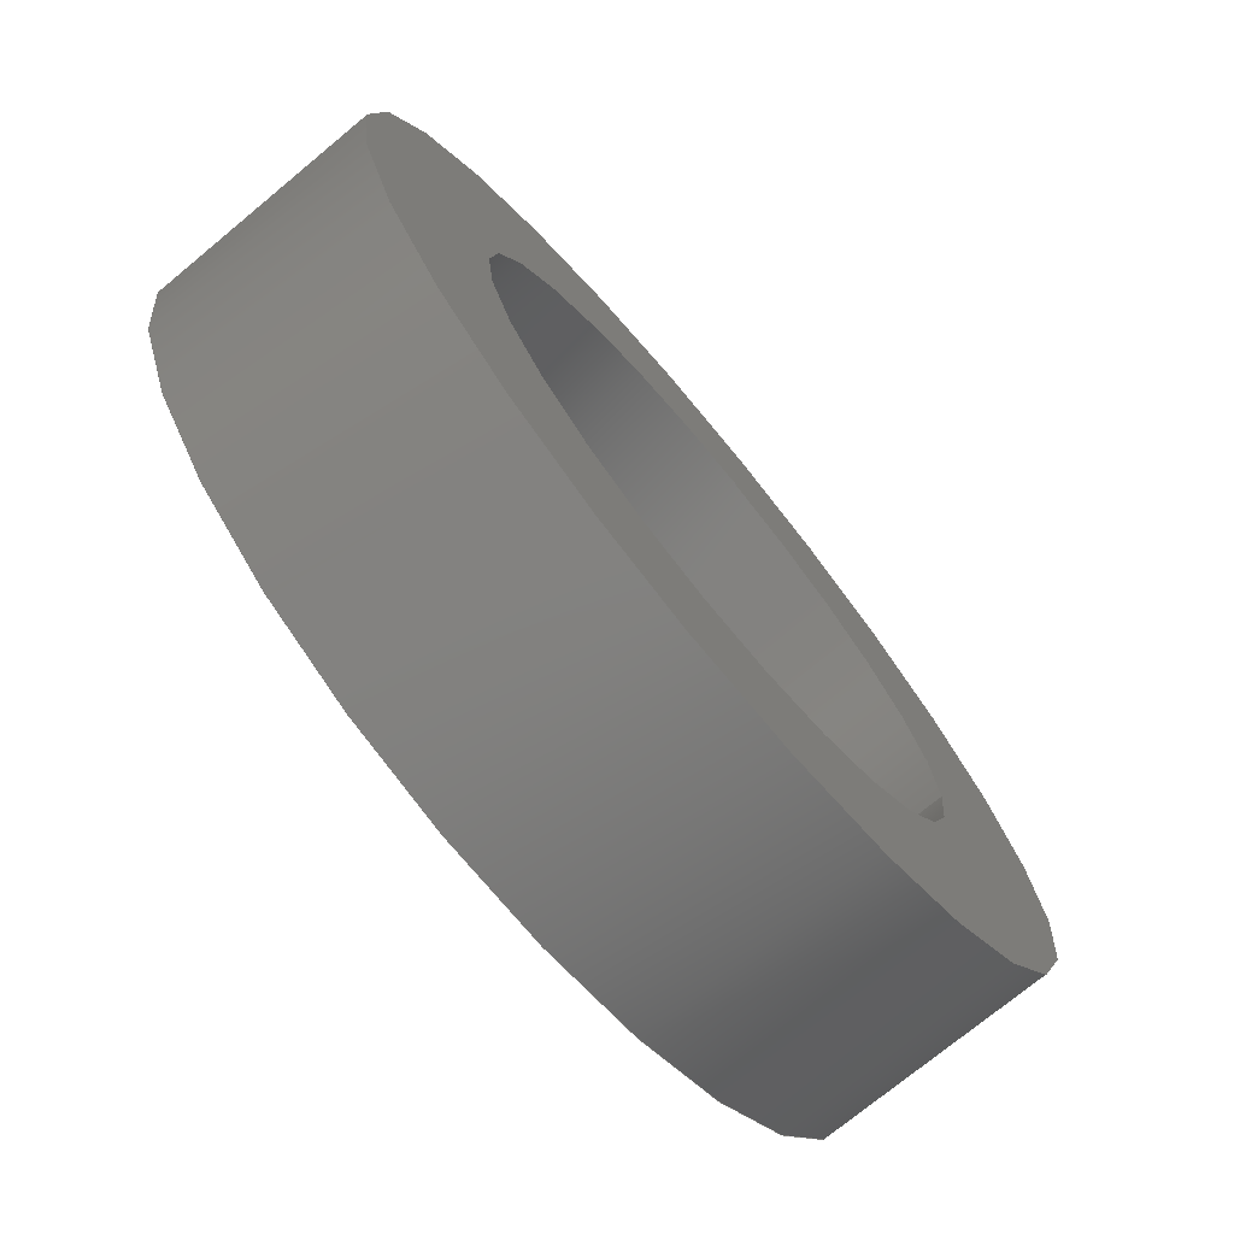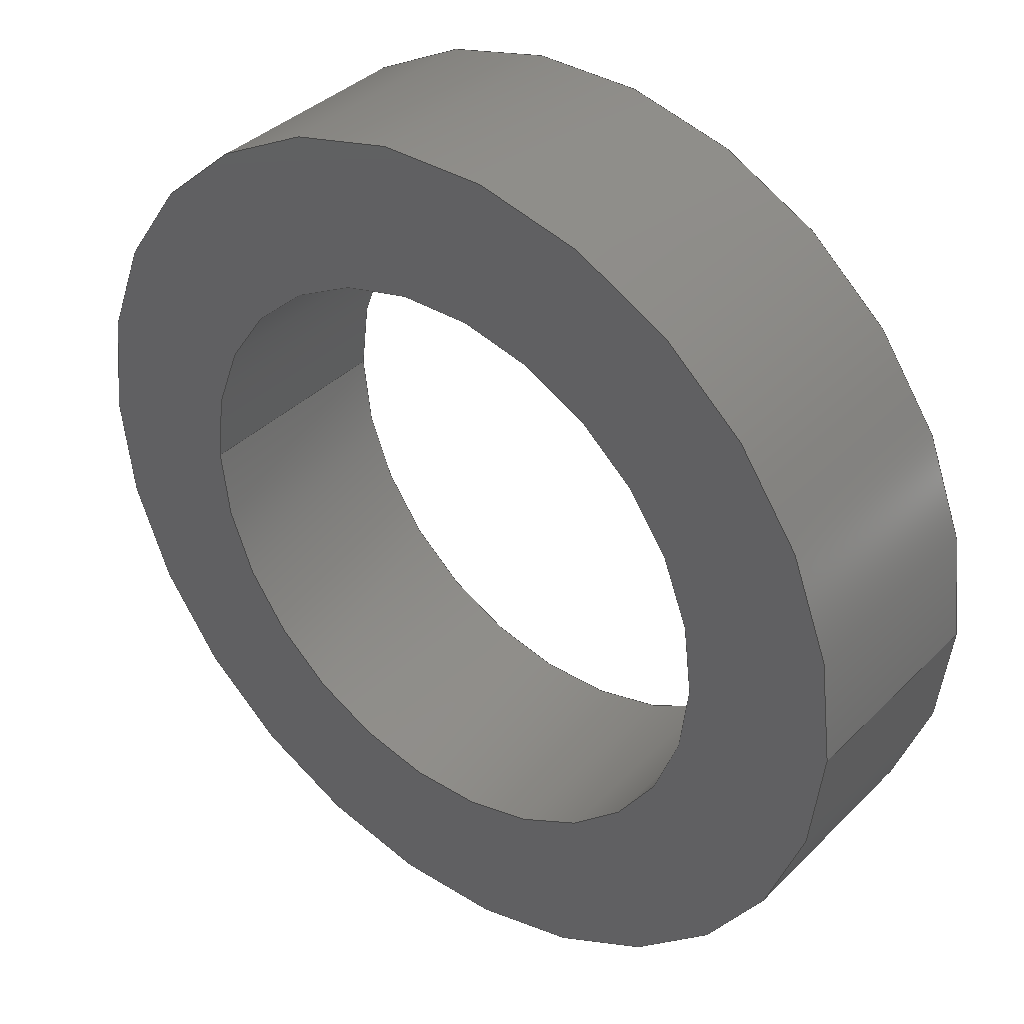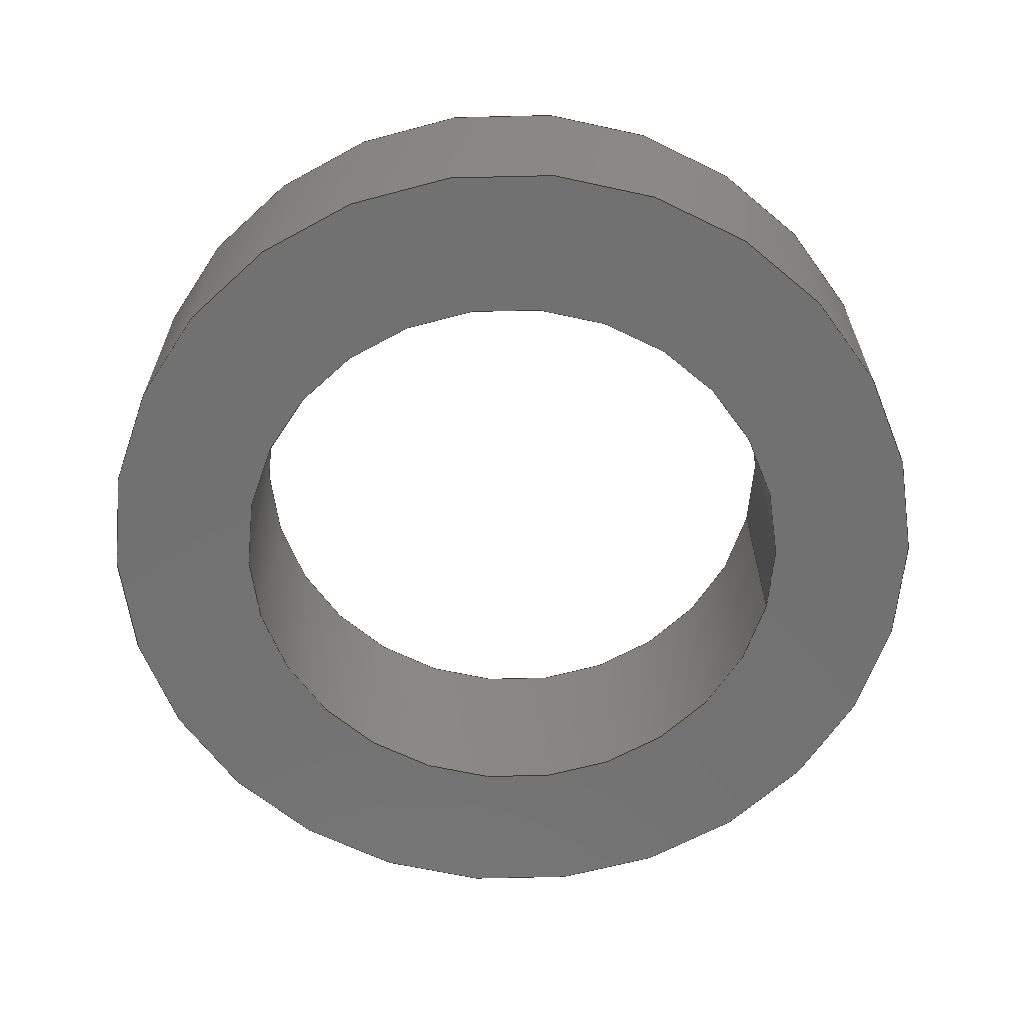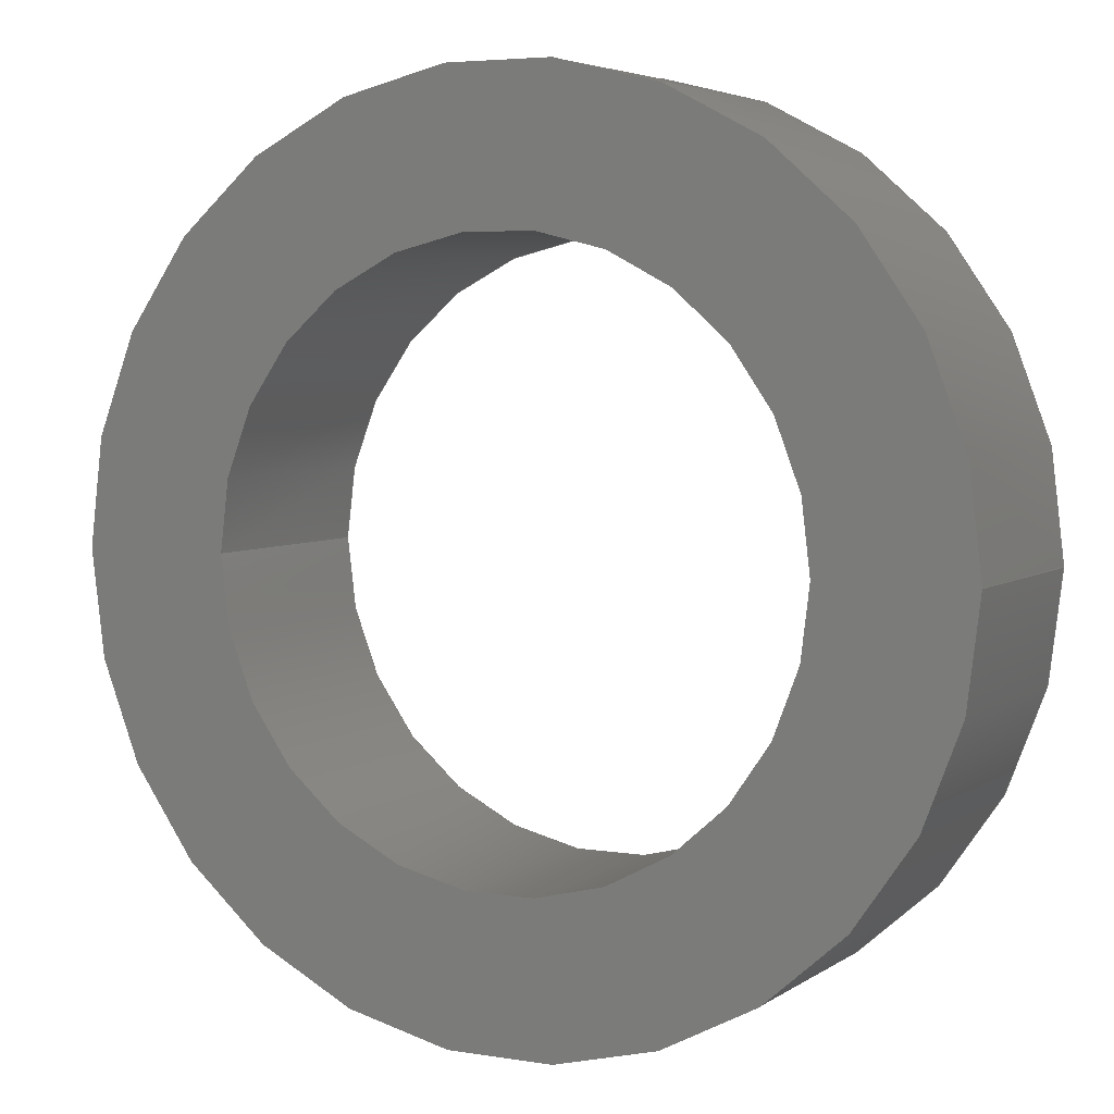
<metadata>
{"format":"step","ext":"stp","renderer":"f3d","projection":"perspective","resolution":1024,"background":"white","views":[{"elev":-73.9,"azim":-50.4,"up":"+Y"},{"elev":37.1,"azim":-141.4,"up":"+Y"},{"elev":-63.5,"azim":167.5,"up":"+Z"},{"elev":4.8,"azim":27.6,"up":"+Y"}]}
</metadata>
<code>
ISO-10303-21;
DATA;
#1=CARTESIAN_POINT('POINT1',(-4.763,0,2.388));
#2=VERTEX_POINT('VERTEX1',#1);
#3=CARTESIAN_POINT('POINT2',(4.763,0,2.388));
#4=VERTEX_POINT('VERTEX2',#3);
#5=CARTESIAN_POINT('POS1',(0,0,2.388));
#6=DIRECTION('DIR1',(0,0,1));
#7=DIRECTION('DIR2',(-1,0,0));
#8=AXIS2_PLACEMENT_3D('AXIS1',#5,#6,#7);
#9=CIRCLE('ELLIPSE1',#8,4.763);
#10=EDGE_CURVE('EDGE1',#2,#4,#9,.T.);
#11=ORIENTED_EDGE('COEDGE1',*,*,#10,.T.);
#12=CARTESIAN_POINT('POS2',(0,0,2.388));
#13=DIRECTION('DIR3',(0,0,1));
#14=DIRECTION('DIR4',(1,0,0));
#15=AXIS2_PLACEMENT_3D('AXIS2',#12,#13,#14);
#16=CIRCLE('ELLIPSE2',#15,4.763);
#17=EDGE_CURVE('EDGE2',#4,#2,#16,.T.);
#18=ORIENTED_EDGE('COEDGE2',*,*,#17,.T.);
#19=EDGE_LOOP('NONE',(#11,#18));
#20=FACE_BOUND('LOOP1',#19,.T.);
#21=CARTESIAN_POINT('POINT3',(3.175,0,2.388));
#22=VERTEX_POINT('VERTEX3',#21);
#23=CARTESIAN_POINT('POINT4',(-3.175,0,2.388));
#24=VERTEX_POINT('VERTEX4',#23);
#25=CARTESIAN_POINT('POS3',(0,0,2.388));
#26=DIRECTION('DIR5',(0,0,-1));
#27=DIRECTION('DIR6',(1,0,0));
#28=AXIS2_PLACEMENT_3D('AXIS3',#25,#26,#27);
#29=CIRCLE('ELLIPSE3',#28,3.175);
#30=EDGE_CURVE('EDGE3',#22,#24,#29,.T.);
#31=ORIENTED_EDGE('COEDGE3',*,*,#30,.T.);
#32=CARTESIAN_POINT('POS4',(0,0,2.388));
#33=DIRECTION('DIR7',(0,0,-1));
#34=DIRECTION('DIR8',(-1,0,0));
#35=AXIS2_PLACEMENT_3D('AXIS4',#32,#33,#34);
#36=CIRCLE('ELLIPSE4',#35,3.175);
#37=EDGE_CURVE('EDGE4',#24,#22,#36,.T.);
#38=ORIENTED_EDGE('COEDGE4',*,*,#37,.T.);
#39=EDGE_LOOP('NONE',(#31,#38));
#40=FACE_BOUND('LOOP1',#39,.T.);
#41=CARTESIAN_POINT('POS5',(0,0,2.388));
#42=DIRECTION('DIR9',(0,0,1));
#43=DIRECTION('DIR10',(1,0,0));
#44=AXIS2_PLACEMENT_3D('AXIS5',#41,#42,#43);
#45=PLANE('PLANE1',#44);
#46=ADVANCED_FACE('FACE1',(#20,#40),#45,.T.);
#47=CARTESIAN_POINT('POINT5',(3.175,0,0));
#48=VERTEX_POINT('VERTEX5',#47);
#49=CARTESIAN_POINT('POS6',(3.175,3.888e-16,2.388
   ));
#50=DIRECTION('DIR11',(0,0,-1));
#51=VECTOR('VEC1',#50,25.4);
#52=LINE('STRAIGHT1',#49,#51);
#53=EDGE_CURVE('EDGE5',#22,#48,#52,.T.);
#54=ORIENTED_EDGE('COEDGE5',*,*,#53,.F.);
#55=ORIENTED_EDGE('COEDGE6',*,*,#37,.F.);
#56=CARTESIAN_POINT('POINT6',(-3.175,0,0));
#57=VERTEX_POINT('VERTEX6',#56);
#58=CARTESIAN_POINT('POS7',(-3.175,0,2.388));
#59=DIRECTION('DIR12',(0,0,-1));
#60=VECTOR('VEC2',#59,25.4);
#61=LINE('STRAIGHT2',#58,#60);
#62=EDGE_CURVE('EDGE6',#24,#57,#61,.T.);
#63=ORIENTED_EDGE('COEDGE7',*,*,#62,.T.);
#64=CARTESIAN_POINT('POS8',(-8.812e-17,8.812e-17
   ,0));
#65=DIRECTION('DIR13',(0,0,-1));
#66=DIRECTION('DIR14',(-1,-2.776e-17,0));
#67=AXIS2_PLACEMENT_3D('AXIS6',#64,#65,#66);
#68=CIRCLE('ELLIPSE5',#67,3.175);
#69=EDGE_CURVE('EDGE7',#57,#48,#68,.T.);
#70=ORIENTED_EDGE('COEDGE8',*,*,#69,.T.);
#71=EDGE_LOOP('NONE',(#54,#55,#63,#70));
#72=FACE_BOUND('LOOP1',#71,.T.);
#73=CARTESIAN_POINT('POS9',(0,0,2.388));
#74=DIRECTION('DIR15',(0,0,-1));
#75=DIRECTION('DIR16',(-1,0,0));
#76=AXIS2_PLACEMENT_3D('AXIS7',#73,#74,#75);
#77=CYLINDRICAL_SURFACE('CONE_SURF1',#76,3.175);
#78=ADVANCED_FACE('FACE2',(#72),#77,.F.);
#79=ORIENTED_EDGE('COEDGE9',*,*,#62,.F.);
#80=ORIENTED_EDGE('COEDGE10',*,*,#30,.F.);
#81=ORIENTED_EDGE('COEDGE11',*,*,#53,.T.);
#82=CARTESIAN_POINT('POS10',(-8.812e-17,
   -8.812e-17,0));
#83=DIRECTION('DIR17',(0,0,-1));
#84=DIRECTION('DIR18',(1,2.776e-17,0));
#85=AXIS2_PLACEMENT_3D('AXIS8',#82,#83,#84);
#86=CIRCLE('ELLIPSE6',#85,3.175);
#87=EDGE_CURVE('EDGE8',#48,#57,#86,.T.);
#88=ORIENTED_EDGE('COEDGE12',*,*,#87,.T.);
#89=EDGE_LOOP('NONE',(#79,#80,#81,#88));
#90=FACE_BOUND('LOOP1',#89,.T.);
#91=CARTESIAN_POINT('POS11',(0,0,2.388));
#92=DIRECTION('DIR19',(0,0,-1));
#93=DIRECTION('DIR20',(-1,0,0));
#94=AXIS2_PLACEMENT_3D('AXIS9',#91,#92,#93);
#95=CYLINDRICAL_SURFACE('CONE_SURF2',#94,3.175);
#96=ADVANCED_FACE('FACE3',(#90),#95,.F.);
#97=CARTESIAN_POINT('POINT7',(-4.763,0,0));
#98=VERTEX_POINT('VERTEX7',#97);
#99=CARTESIAN_POINT('POS12',(-4.763,5.832e-16,0
   ));
#100=DIRECTION('DIR21',(0,0,1));
#101=VECTOR('VEC3',#100,25.4);
#102=LINE('STRAIGHT3',#99,#101);
#103=EDGE_CURVE('EDGE9',#98,#2,#102,.T.);
#104=ORIENTED_EDGE('COEDGE13',*,*,#103,.T.);
#105=ORIENTED_EDGE('COEDGE14',*,*,#17,.F.);
#106=CARTESIAN_POINT('POINT8',(4.763,0,0));
#107=VERTEX_POINT('VERTEX8',#106);
#108=CARTESIAN_POINT('POS13',(4.763,0,0));
#109=DIRECTION('DIR22',(0,0,1));
#110=VECTOR('VEC4',#109,25.4);
#111=LINE('STRAIGHT4',#108,#110);
#112=EDGE_CURVE('EDGE10',#107,#4,#111,.T.);
#113=ORIENTED_EDGE('COEDGE15',*,*,#112,.F.);
#114=CARTESIAN_POINT('POS14',(0,0,0));
#115=DIRECTION('DIR23',(0,0,1));
#116=DIRECTION('DIR24',(1,0,0));
#117=AXIS2_PLACEMENT_3D('AXIS10',#114,#115,#116);
#118=CIRCLE('ELLIPSE7',#117,4.763);
#119=EDGE_CURVE('EDGE11',#107,#98,#118,.T.);
#120=ORIENTED_EDGE('COEDGE16',*,*,#119,.T.);
#121=EDGE_LOOP('NONE',(#104,#105,#113,#120));
#122=FACE_BOUND('LOOP1',#121,.T.);
#123=CARTESIAN_POINT('POS15',(0,0,0));
#124=DIRECTION('DIR25',(0,0,1));
#125=DIRECTION('DIR26',(1,0,0));
#126=AXIS2_PLACEMENT_3D('AXIS11',#123,#124,#125);
#127=CYLINDRICAL_SURFACE('CONE_SURF3',#126,4.763);
#128=ADVANCED_FACE('FACE4',(#122),#127,.T.);
#129=ORIENTED_EDGE('COEDGE17',*,*,#112,.T.);
#130=ORIENTED_EDGE('COEDGE18',*,*,#10,.F.);
#131=ORIENTED_EDGE('COEDGE19',*,*,#103,.F.);
#132=CARTESIAN_POINT('POS16',(0,0,0));
#133=DIRECTION('DIR27',(0,0,1));
#134=DIRECTION('DIR28',(-1,0,0));
#135=AXIS2_PLACEMENT_3D('AXIS12',#132,#133,#134);
#136=CIRCLE('ELLIPSE8',#135,4.763);
#137=EDGE_CURVE('EDGE12',#98,#107,#136,.T.);
#138=ORIENTED_EDGE('COEDGE20',*,*,#137,.T.);
#139=EDGE_LOOP('NONE',(#129,#130,#131,#138));
#140=FACE_BOUND('LOOP1',#139,.T.);
#141=CARTESIAN_POINT('POS17',(0,0,0));
#142=DIRECTION('DIR29',(0,0,1));
#143=DIRECTION('DIR30',(1,0,0));
#144=AXIS2_PLACEMENT_3D('AXIS13',#141,#142,#143);
#145=CYLINDRICAL_SURFACE('CONE_SURF4',#144,4.763);
#146=ADVANCED_FACE('FACE5',(#140),#145,.T.);
#147=ORIENTED_EDGE('COEDGE21',*,*,#137,.F.);
#148=ORIENTED_EDGE('COEDGE22',*,*,#119,.F.);
#149=EDGE_LOOP('NONE',(#147,#148));
#150=FACE_BOUND('LOOP1',#149,.T.);
#151=ORIENTED_EDGE('COEDGE23',*,*,#87,.F.);
#152=ORIENTED_EDGE('COEDGE24',*,*,#69,.F.);
#153=EDGE_LOOP('NONE',(#151,#152));
#154=FACE_BOUND('LOOP1',#153,.T.);
#155=CARTESIAN_POINT('POS18',(0,0,0));
#156=DIRECTION('DIR31',(0,0,1));
#157=DIRECTION('DIR32',(1,0,0));
#158=AXIS2_PLACEMENT_3D('AXIS14',#155,#156,#157);
#159=PLANE('PLANE2',#158);
#160=ADVANCED_FACE('FACE6',(#150,#154),#159,.F.);
#161=CLOSED_SHELL('SHELL1',(#46,#78,#96,#128,#146,#160));
#162=MANIFOLD_SOLID_BREP('LUMP1',#161);
#163=ADVANCED_BREP_SHAPE_REPRESENTATION('BODY0',(#162),#164);
#164=(GEOMETRIC_REPRESENTATION_CONTEXT(3) 
   GLOBAL_UNCERTAINTY_ASSIGNED_CONTEXT((#165)) 
   GLOBAL_UNIT_ASSIGNED_CONTEXT((#166,#167,#168)) REPRESENTATION_CONTEXT
   ('',''));
#165=UNCERTAINTY_MEASURE_WITH_UNIT(LENGTH_MEASURE(1e-06),#166,'','');
#166=(LENGTH_UNIT() NAMED_UNIT(*) SI_UNIT(.MILLI.,.METRE.));
#167=(NAMED_UNIT(*) PLANE_ANGLE_UNIT() SI_UNIT($,.RADIAN.));
#168=(NAMED_UNIT(*) SI_UNIT($,.STERADIAN.) SOLID_ANGLE_UNIT());
#169=APPLICATION_CONTEXT(
   'CONFIGURATION CONTROLLED 3D DESIGNS OF MECHANICAL PARTS AND 
ASSEMBLIES');
#170=APPLICATION_PROTOCOL_DEFINITION('INTERNATIONAL STANDARD',
   'config_control_design',1994,#169);
#171=MECHANICAL_CONTEXT('MECHANICAL_CONTEXT_NAME',#169,'mechanical');
#172=PRODUCT('PRODUCT_ID_1','PRODUCT_NAME_1','PRODUCT_DESCRIPTION',(#171
   ));
#173=PRODUCT_RELATED_PRODUCT_CATEGORY('detail',
   'PRODUCT_RELATED_PRODUCT_CATEGORY_DESCRIPTION',(#172));
#174=PERSON_AND_ORGANIZATION_ROLE('design_owner');
#175=CC_DESIGN_PERSON_AND_ORGANIZATION_ASSIGNMENT(#178,#174,(#172));
#176=PERSON('ID_1','PERSON_LAST_NAME','PERSON_FIRST_NAME',$,$,$);
#177=ORGANIZATION('ORGANIZATION_ID','ORGANIZATION_NAME',
   'ORGANIZATION_DESCRIPTION');
#178=PERSON_AND_ORGANIZATION(#176,#177);
#179=PRODUCT_DEFINITION_FORMATION_WITH_SPECIFIED_SOURCE(
   'PRODUCT_DEFINITION_FORMATION_ID',
   'PRODUCT_DEFINITION_FORMATION_DESCRIPTION',#172,.NOT_KNOWN.);
#180=PERSON_AND_ORGANIZATION_ROLE('creator');
#181=CC_DESIGN_PERSON_AND_ORGANIZATION_ASSIGNMENT(#184,#180,(#179));
#182=PERSON('ID_2','PERSON_LAST_NAME','PERSON_FIRST_NAME',$,$,$);
#183=ORGANIZATION('ORGANIZATION_ID','ORGANIZATION_NAME',
   'ORGANIZATION_DESCRIPTION');
#184=PERSON_AND_ORGANIZATION(#182,#183);
#185=PERSON_AND_ORGANIZATION_ROLE('part_supplier');
#186=CC_DESIGN_PERSON_AND_ORGANIZATION_ASSIGNMENT(#189,#185,(#179));
#187=PERSON('ID_3','PERSON_LAST_NAME','PERSON_FIRST_NAME',$,$,$);
#188=ORGANIZATION('ORGANIZATION_ID','ORGANIZATION_NAME',
   'ORGANIZATION_DESCRIPTION');
#189=PERSON_AND_ORGANIZATION(#187,#188);
#190=APPROVAL_STATUS('approved');
#191=APPROVAL(#190,'APPROVAL_LEVEL');
#192=CC_DESIGN_APPROVAL(#191,(#179));
#193=APPROVAL_ROLE('APPROVAL_ROLE');
#194=APPROVAL_PERSON_ORGANIZATION(#197,#191,#193);
#195=PERSON('ID_4','PERSON_LAST_NAME','PERSON_FIRST_NAME',$,$,$);
#196=ORGANIZATION('ORGANIZATION_ID','ORGANIZATION_NAME',
   'ORGANIZATION_DESCRIPTION');
#197=PERSON_AND_ORGANIZATION(#195,#196);
#198=APPROVAL_DATE_TIME(#202,#191);
#199=CALENDAR_DATE(1997,1,1);
#200=COORDINATED_UNIVERSAL_TIME_OFFSET(0,0,.AHEAD.);
#201=LOCAL_TIME(0,0,0,#200);
#202=DATE_AND_TIME(#199,#201);
#203=SECURITY_CLASSIFICATION_LEVEL('classified');
#204=SECURITY_CLASSIFICATION('SECURITY_CLASSIFICATION_NAME',
   'SECURITY_CLASSIFICATION_PURPOSE',#203);
#205=CC_DESIGN_SECURITY_CLASSIFICATION(#204,(#179));
#206=APPROVAL_STATUS('approved');
#207=APPROVAL(#206,'APPROVAL_LEVEL');
#208=CC_DESIGN_APPROVAL(#207,(#204));
#209=APPROVAL_ROLE('APPROVAL_ROLE');
#210=APPROVAL_PERSON_ORGANIZATION(#213,#207,#209);
#211=PERSON('ID_5','PERSON_LAST_NAME','PERSON_FIRST_NAME',$,$,$);
#212=ORGANIZATION('ORGANIZATION_ID','ORGANIZATION_NAME',
   'ORGANIZATION_DESCRIPTION');
#213=PERSON_AND_ORGANIZATION(#211,#212);
#214=APPROVAL_DATE_TIME(#218,#207);
#215=CALENDAR_DATE(1997,1,1);
#216=COORDINATED_UNIVERSAL_TIME_OFFSET(0,0,.AHEAD.);
#217=LOCAL_TIME(0,0,0,#216);
#218=DATE_AND_TIME(#215,#217);
#219=PERSON_AND_ORGANIZATION_ROLE('classification_officer');
#220=CC_DESIGN_PERSON_AND_ORGANIZATION_ASSIGNMENT(#223,#219,(#204));
#221=PERSON('ID_6','PERSON_LAST_NAME','PERSON_FIRST_NAME',$,$,$);
#222=ORGANIZATION('ORGANIZATION_ID','ORGANIZATION_NAME',
   'ORGANIZATION_DESCRIPTION');
#223=PERSON_AND_ORGANIZATION(#221,#222);
#224=DATE_TIME_ROLE('classification_date');
#225=CC_DESIGN_DATE_AND_TIME_ASSIGNMENT(#229,#224,(#204));
#226=CALENDAR_DATE(1997,1,1);
#227=COORDINATED_UNIVERSAL_TIME_OFFSET(0,0,.AHEAD.);
#228=LOCAL_TIME(0,0,0,#227);
#229=DATE_AND_TIME(#226,#228);
#230=DESIGN_CONTEXT('DESIGN_CONTEXT_NAME',#169,'design');
#231=PRODUCT_DEFINITION('PRODUCT_DEFINITION_ID',
   'PRODUCT_DEFINITION_DESCRIPTION',#179,#230);
#232=PERSON_AND_ORGANIZATION_ROLE('creator');
#233=CC_DESIGN_PERSON_AND_ORGANIZATION_ASSIGNMENT(#236,#232,(#231));
#234=PERSON('ID_7','PERSON_LAST_NAME','PERSON_FIRST_NAME',$,$,$);
#235=ORGANIZATION('ORGANIZATION_ID','ORGANIZATION_NAME',
   'ORGANIZATION_DESCRIPTION');
#236=PERSON_AND_ORGANIZATION(#234,#235);
#237=DATE_TIME_ROLE('creation_date');
#238=CC_DESIGN_DATE_AND_TIME_ASSIGNMENT(#242,#237,(#231));
#239=CALENDAR_DATE(1997,1,1);
#240=COORDINATED_UNIVERSAL_TIME_OFFSET(0,0,.AHEAD.);
#241=LOCAL_TIME(0,0,0,#240);
#242=DATE_AND_TIME(#239,#241);
#243=APPROVAL_STATUS('approved');
#244=APPROVAL(#243,'APPROVAL_LEVEL');
#245=CC_DESIGN_APPROVAL(#244,(#231));
#246=APPROVAL_ROLE('APPROVAL_ROLE');
#247=APPROVAL_PERSON_ORGANIZATION(#250,#244,#246);
#248=PERSON('ID_8','PERSON_LAST_NAME','PERSON_FIRST_NAME',$,$,$);
#249=ORGANIZATION('ORGANIZATION_ID','ORGANIZATION_NAME',
   'ORGANIZATION_DESCRIPTION');
#250=PERSON_AND_ORGANIZATION(#248,#249);
#251=APPROVAL_DATE_TIME(#255,#244);
#252=CALENDAR_DATE(1997,1,1);
#253=COORDINATED_UNIVERSAL_TIME_OFFSET(0,0,.AHEAD.);
#254=LOCAL_TIME(0,0,0,#253);
#255=DATE_AND_TIME(#252,#254);
#256=PRODUCT_DEFINITION_SHAPE('PRODUCT_DEFINITION_SHAPE_NAME',
   'PRODUCT_DEFINITION_SHAPE_DESCRIPTION',#231);
#257=SHAPE_DEFINITION_REPRESENTATION(#256,#163);
ENDSEC;
END-ISO-10303-21;
                
                  
               
                   
                    
     
                

</code>
